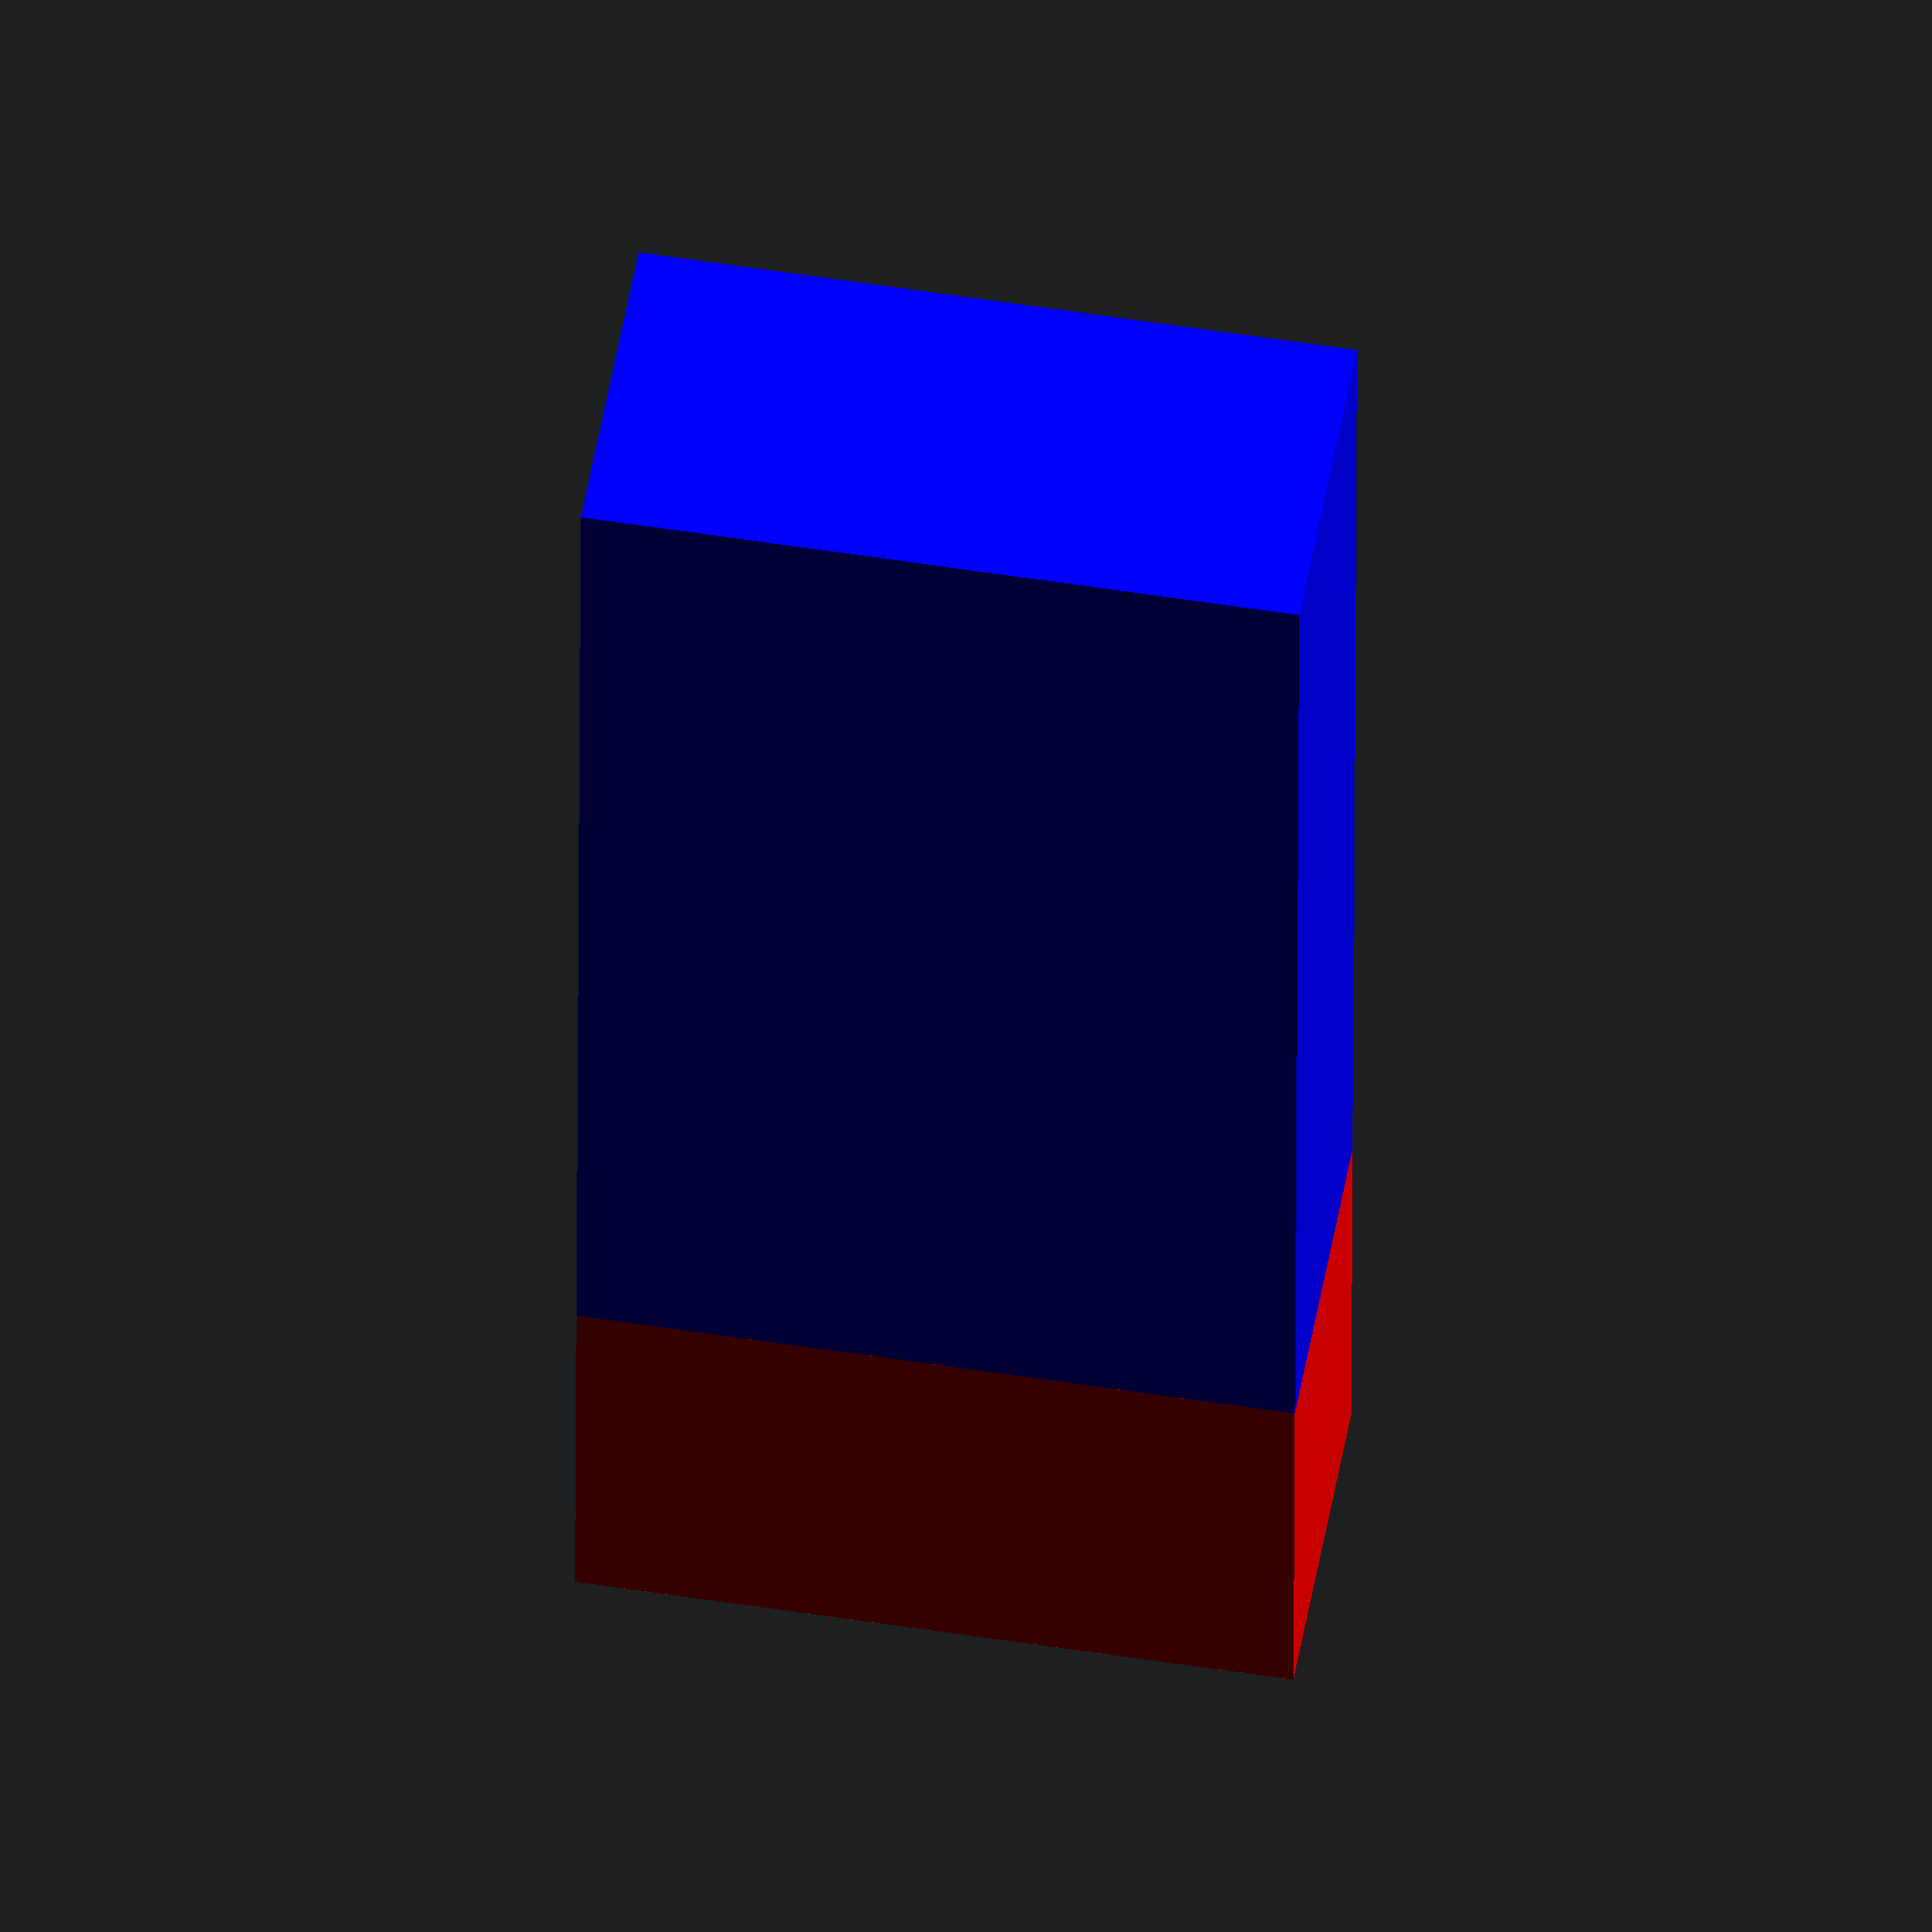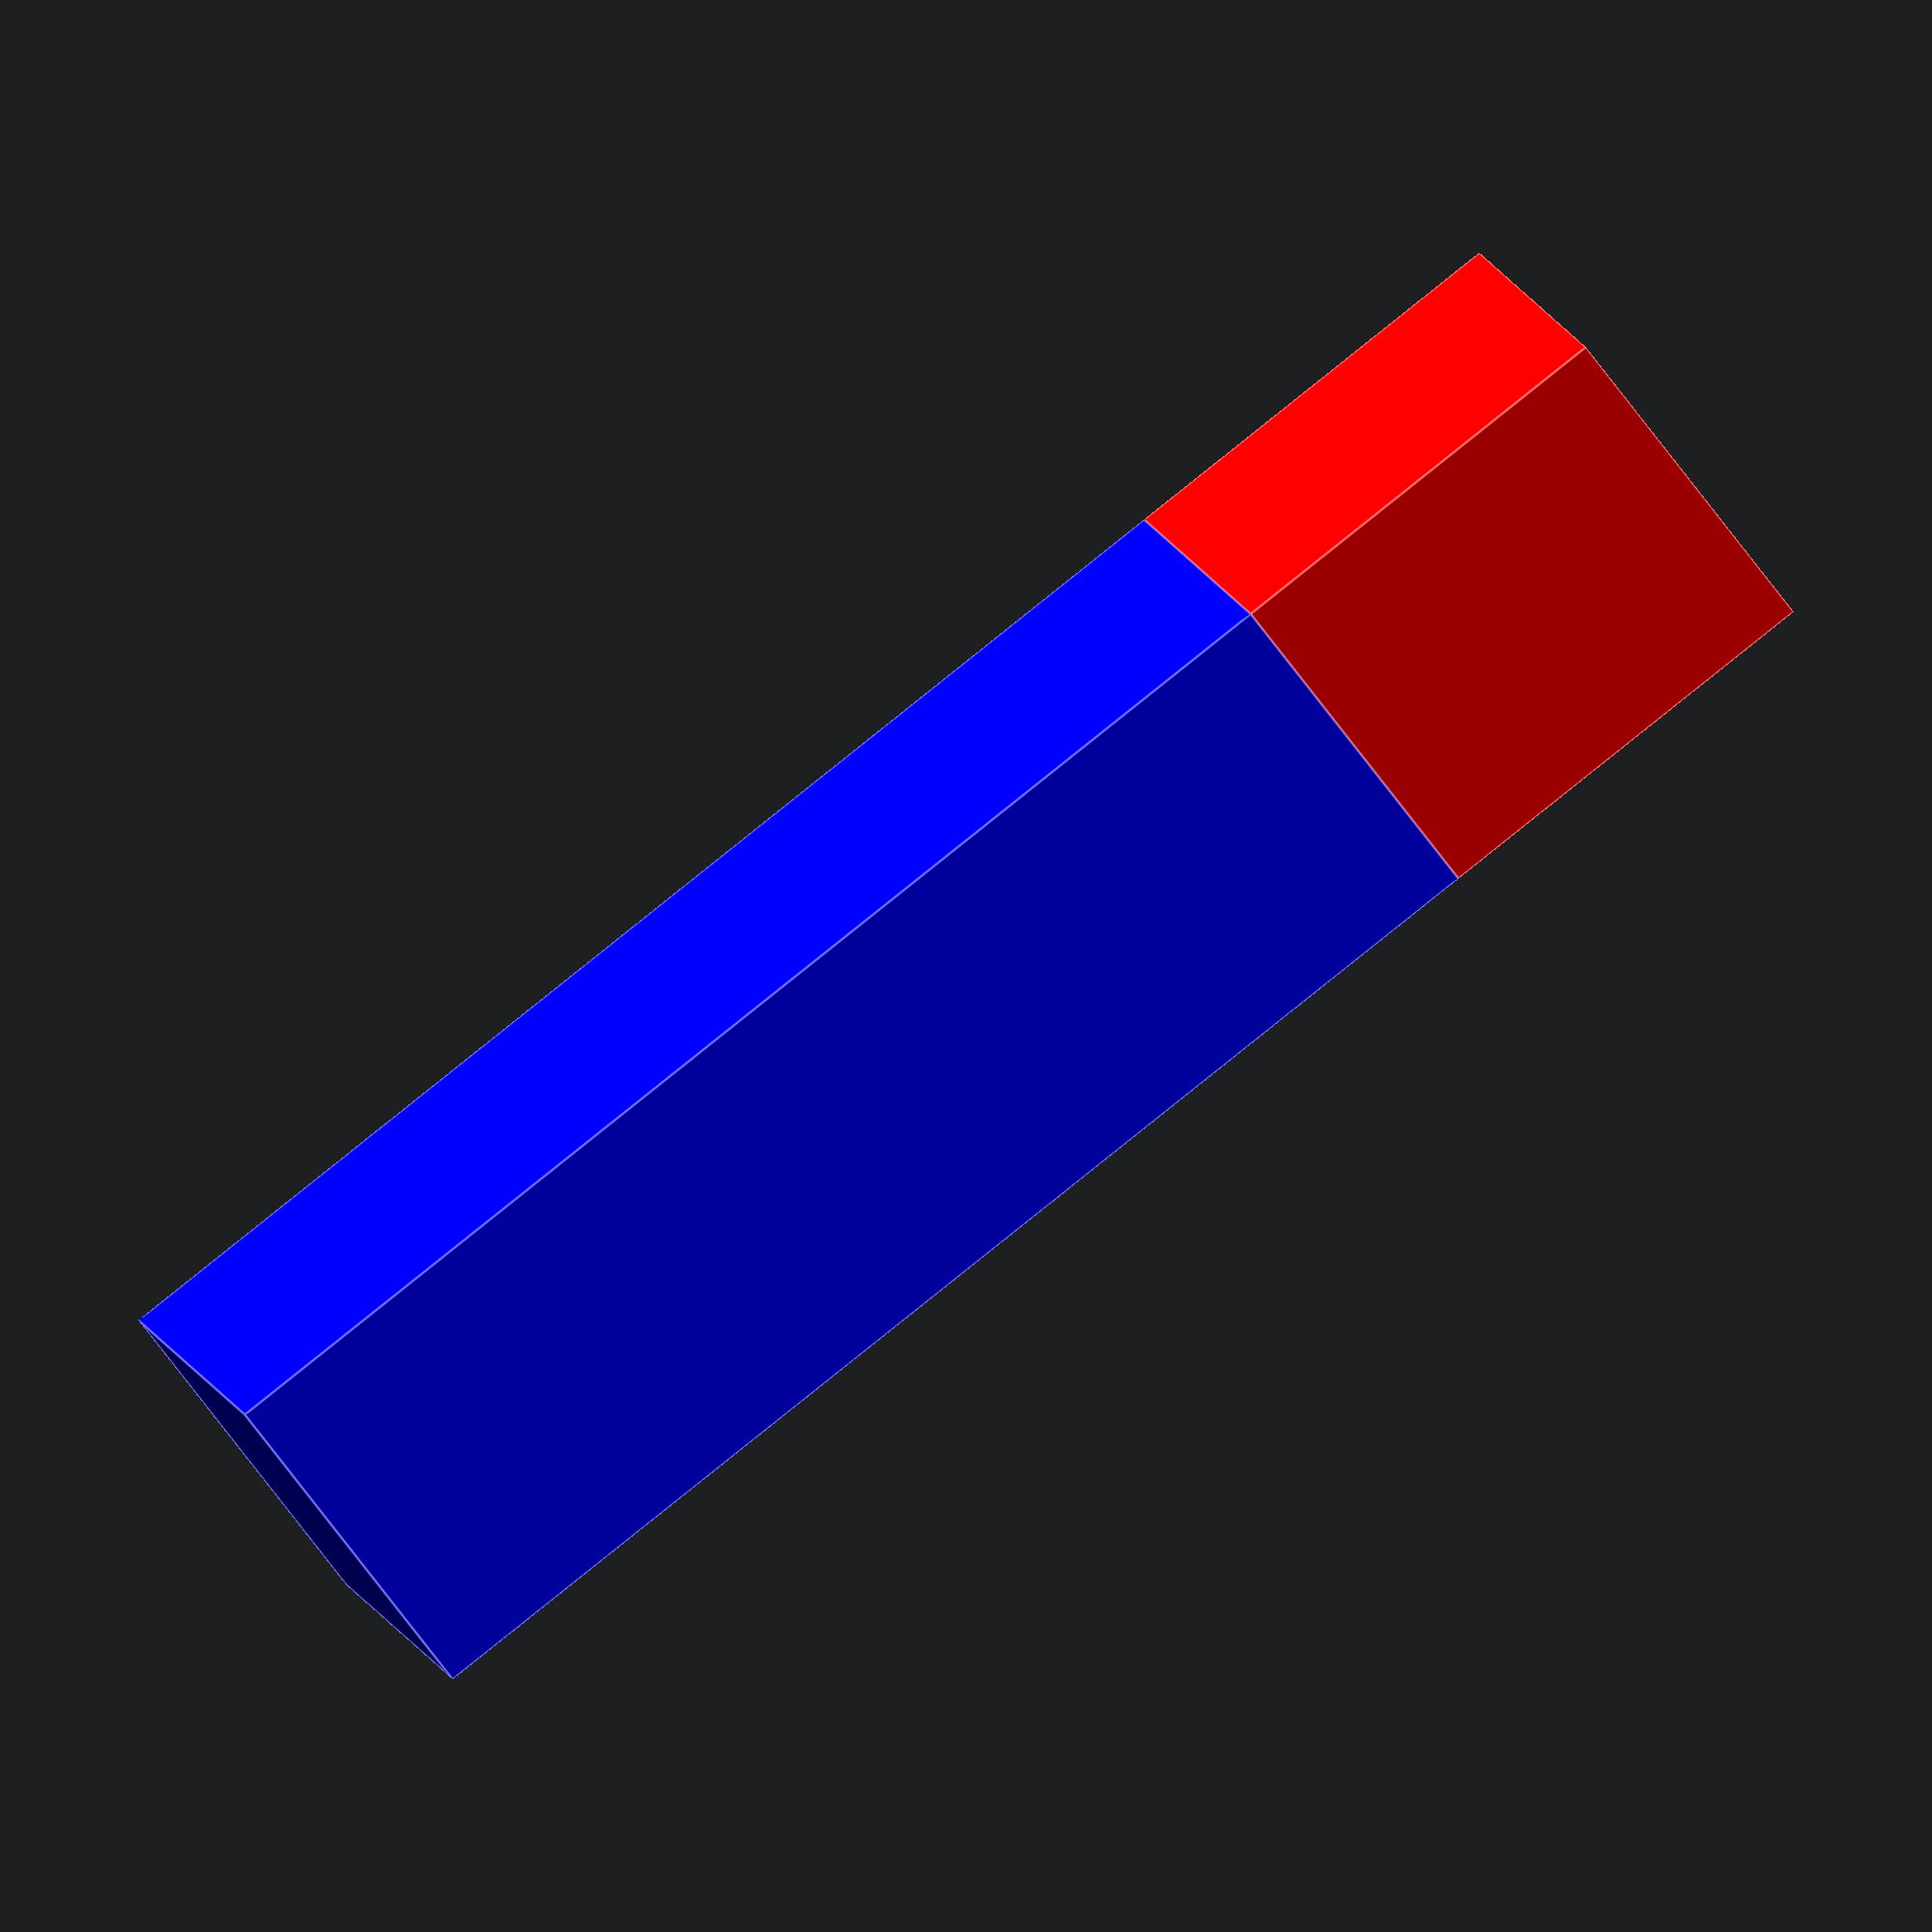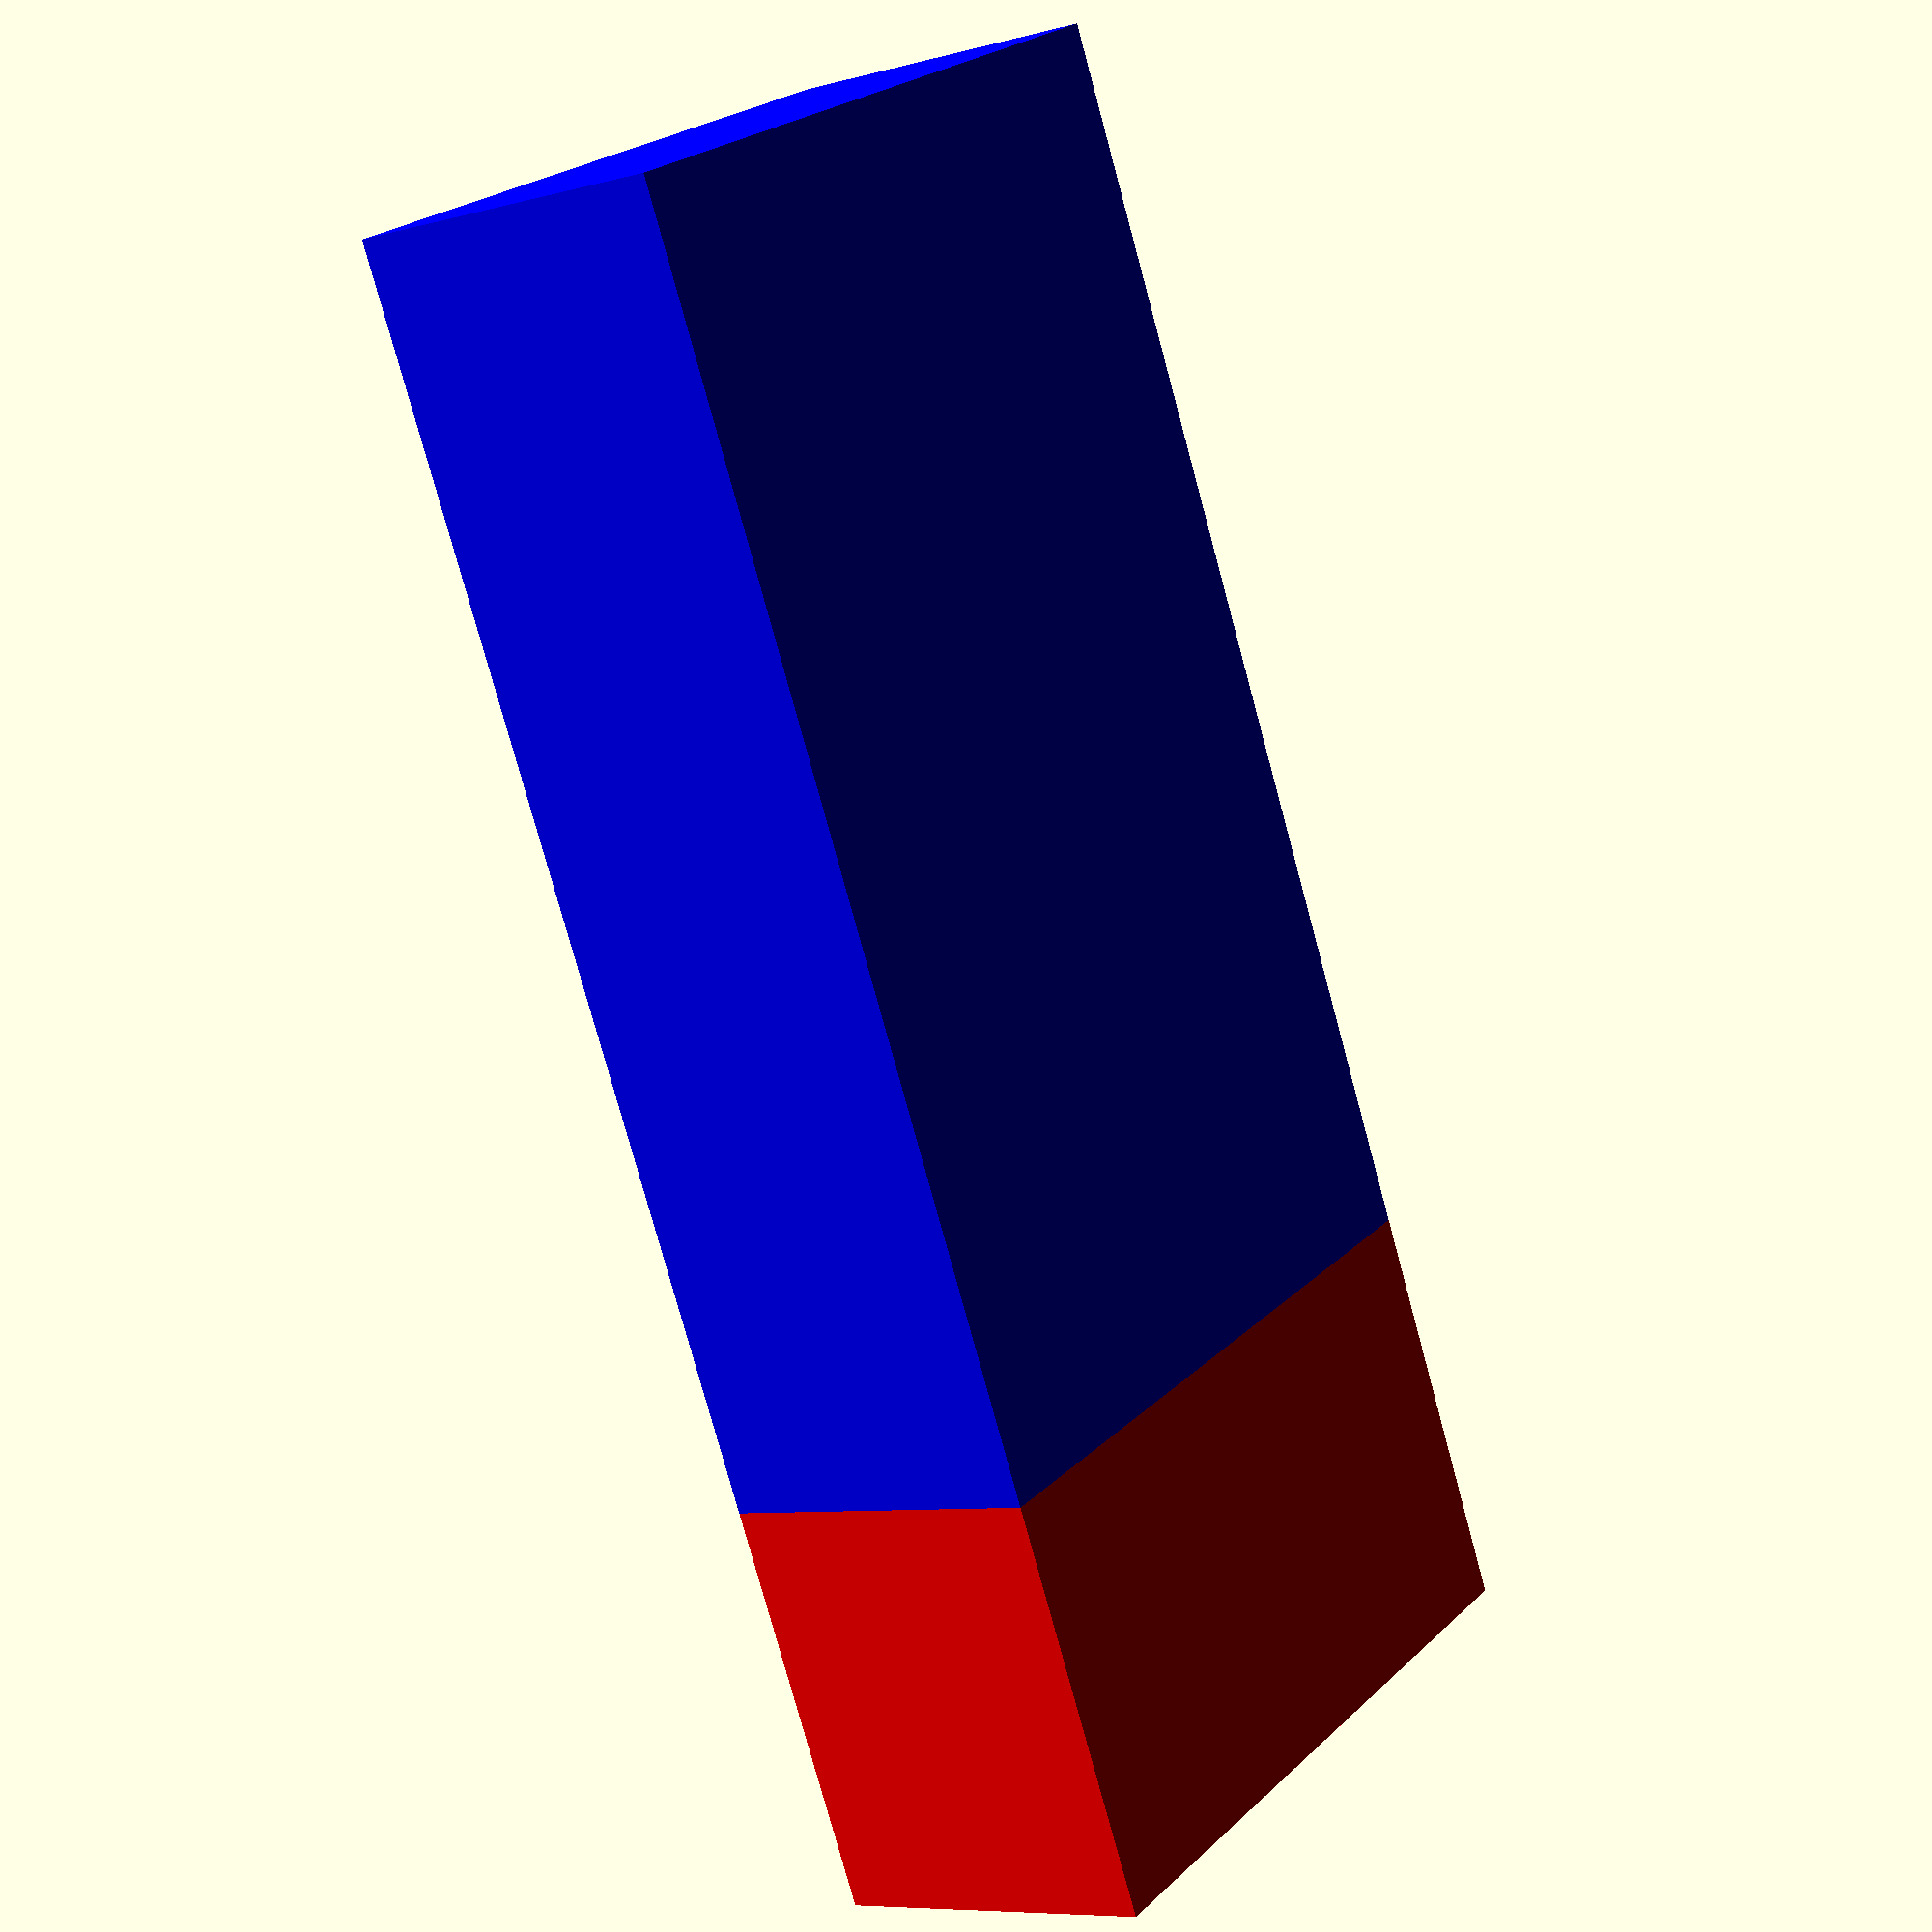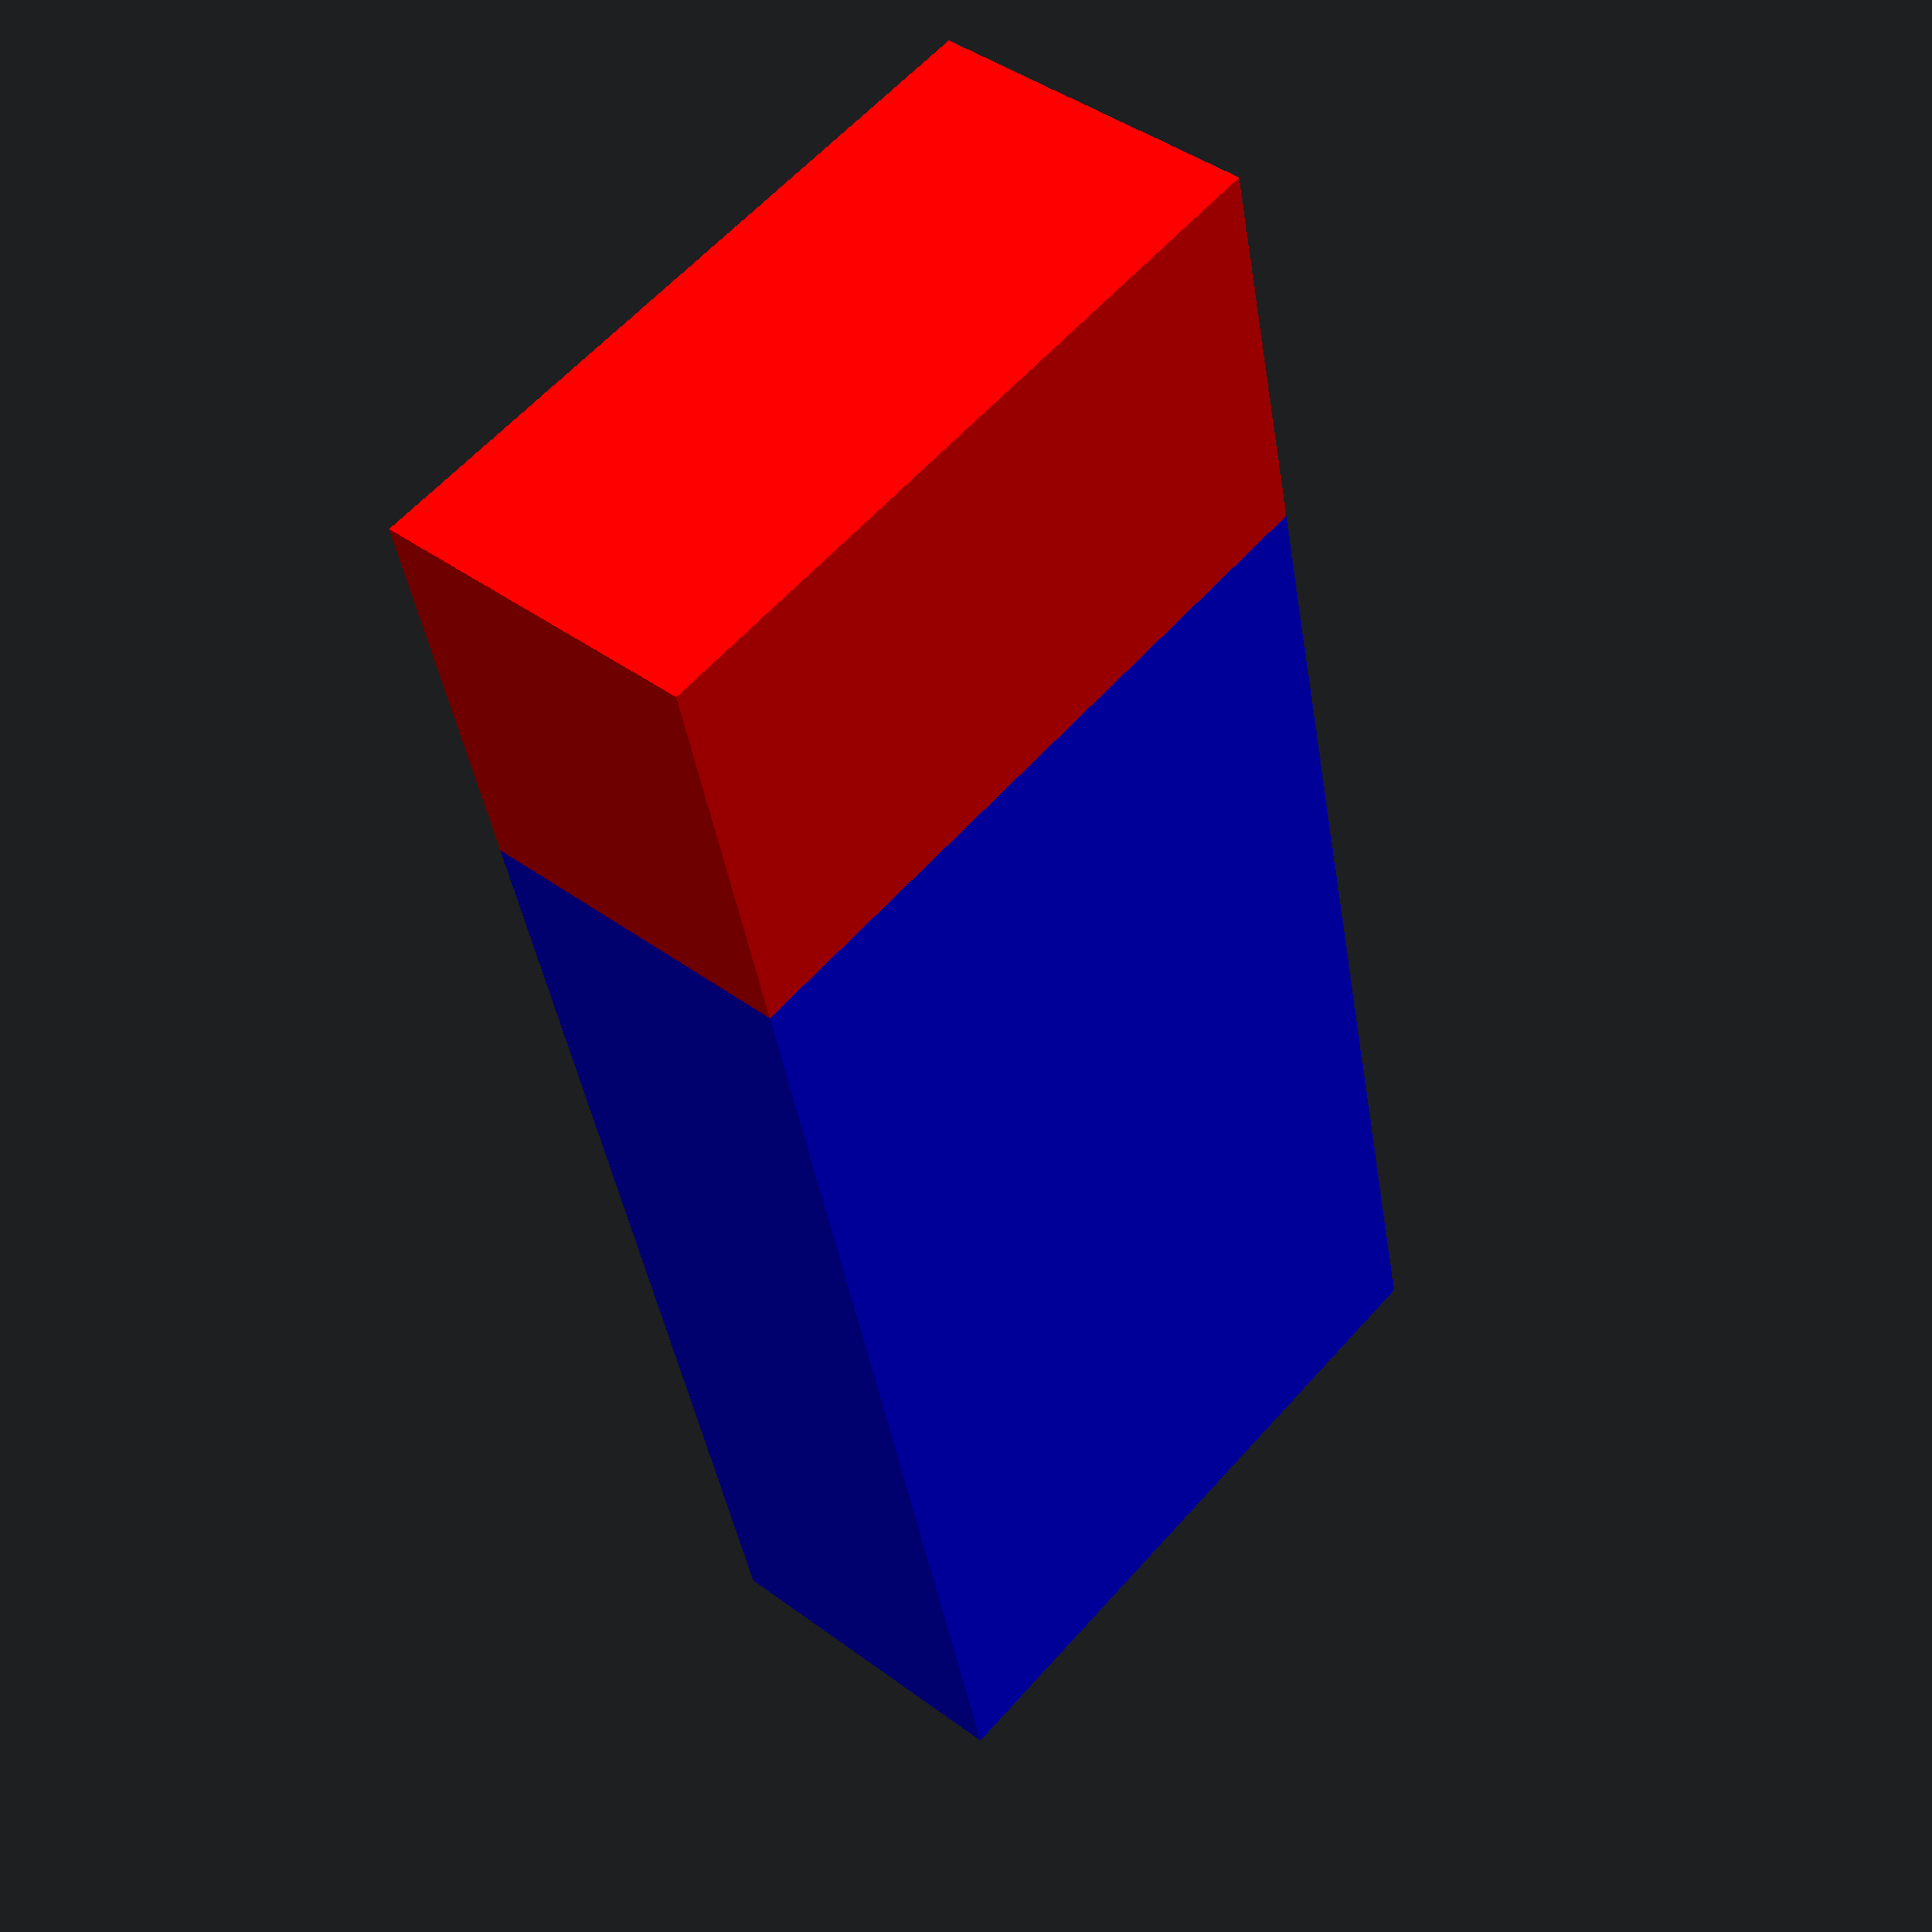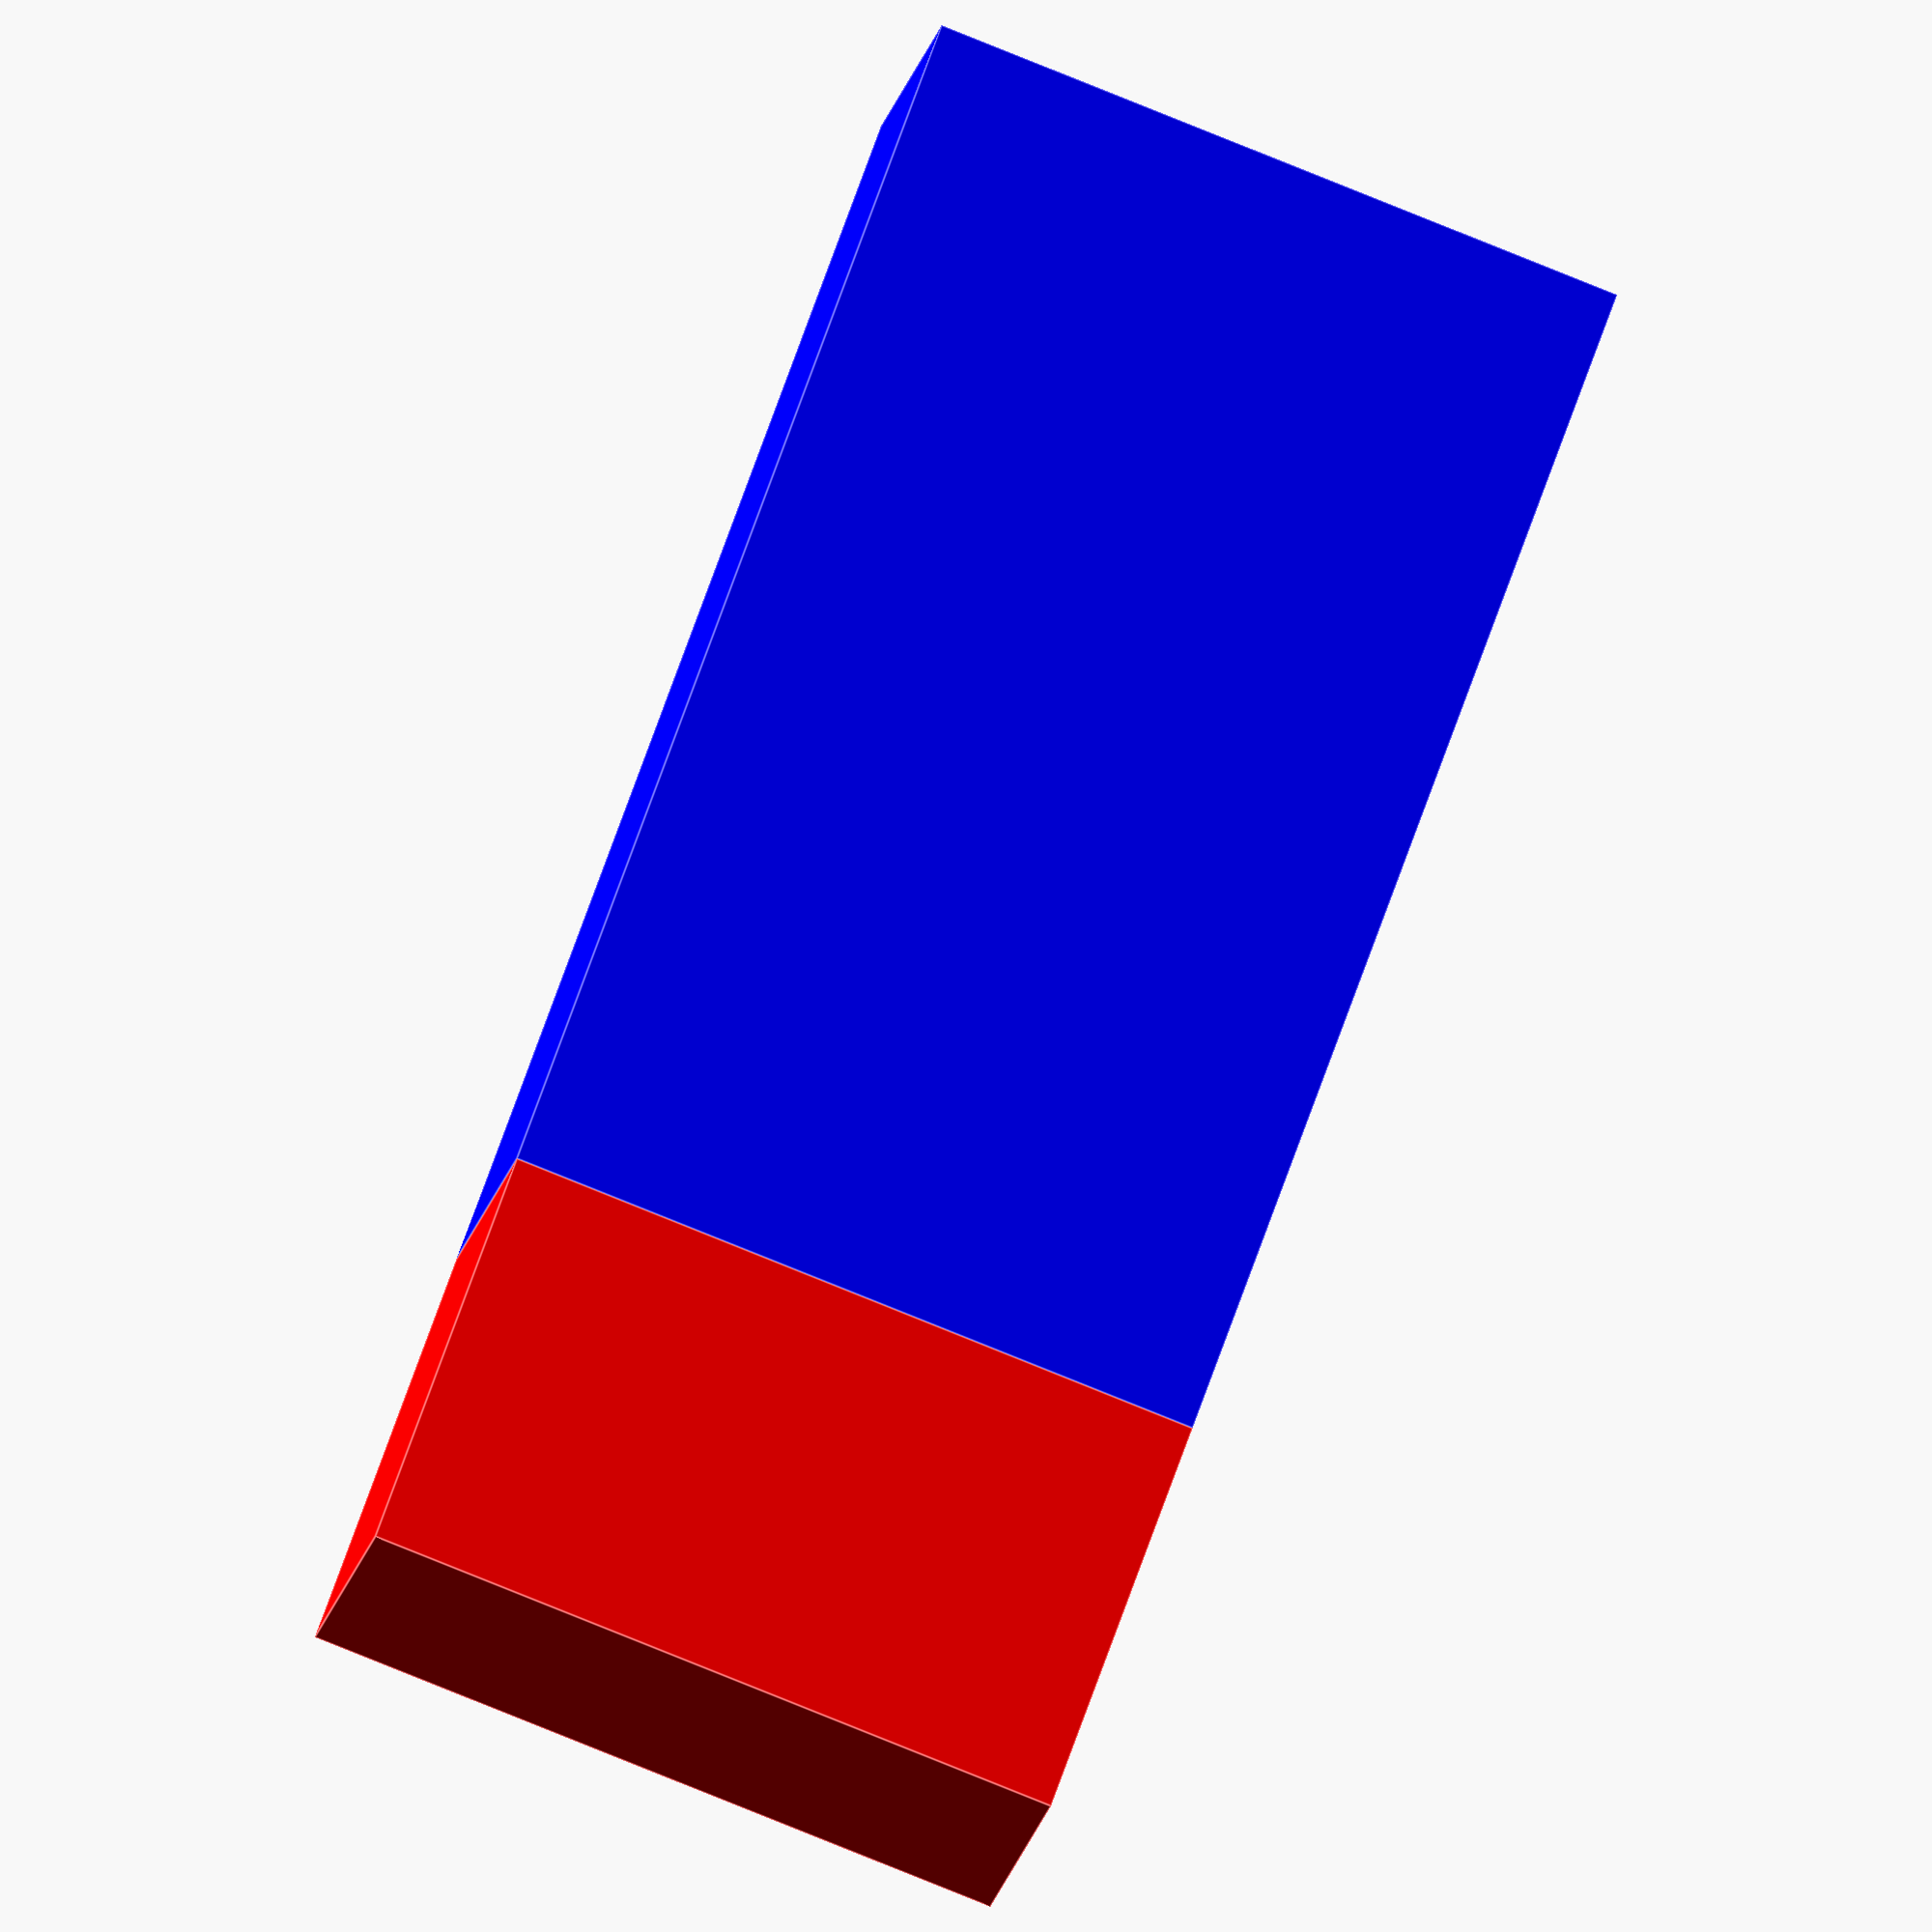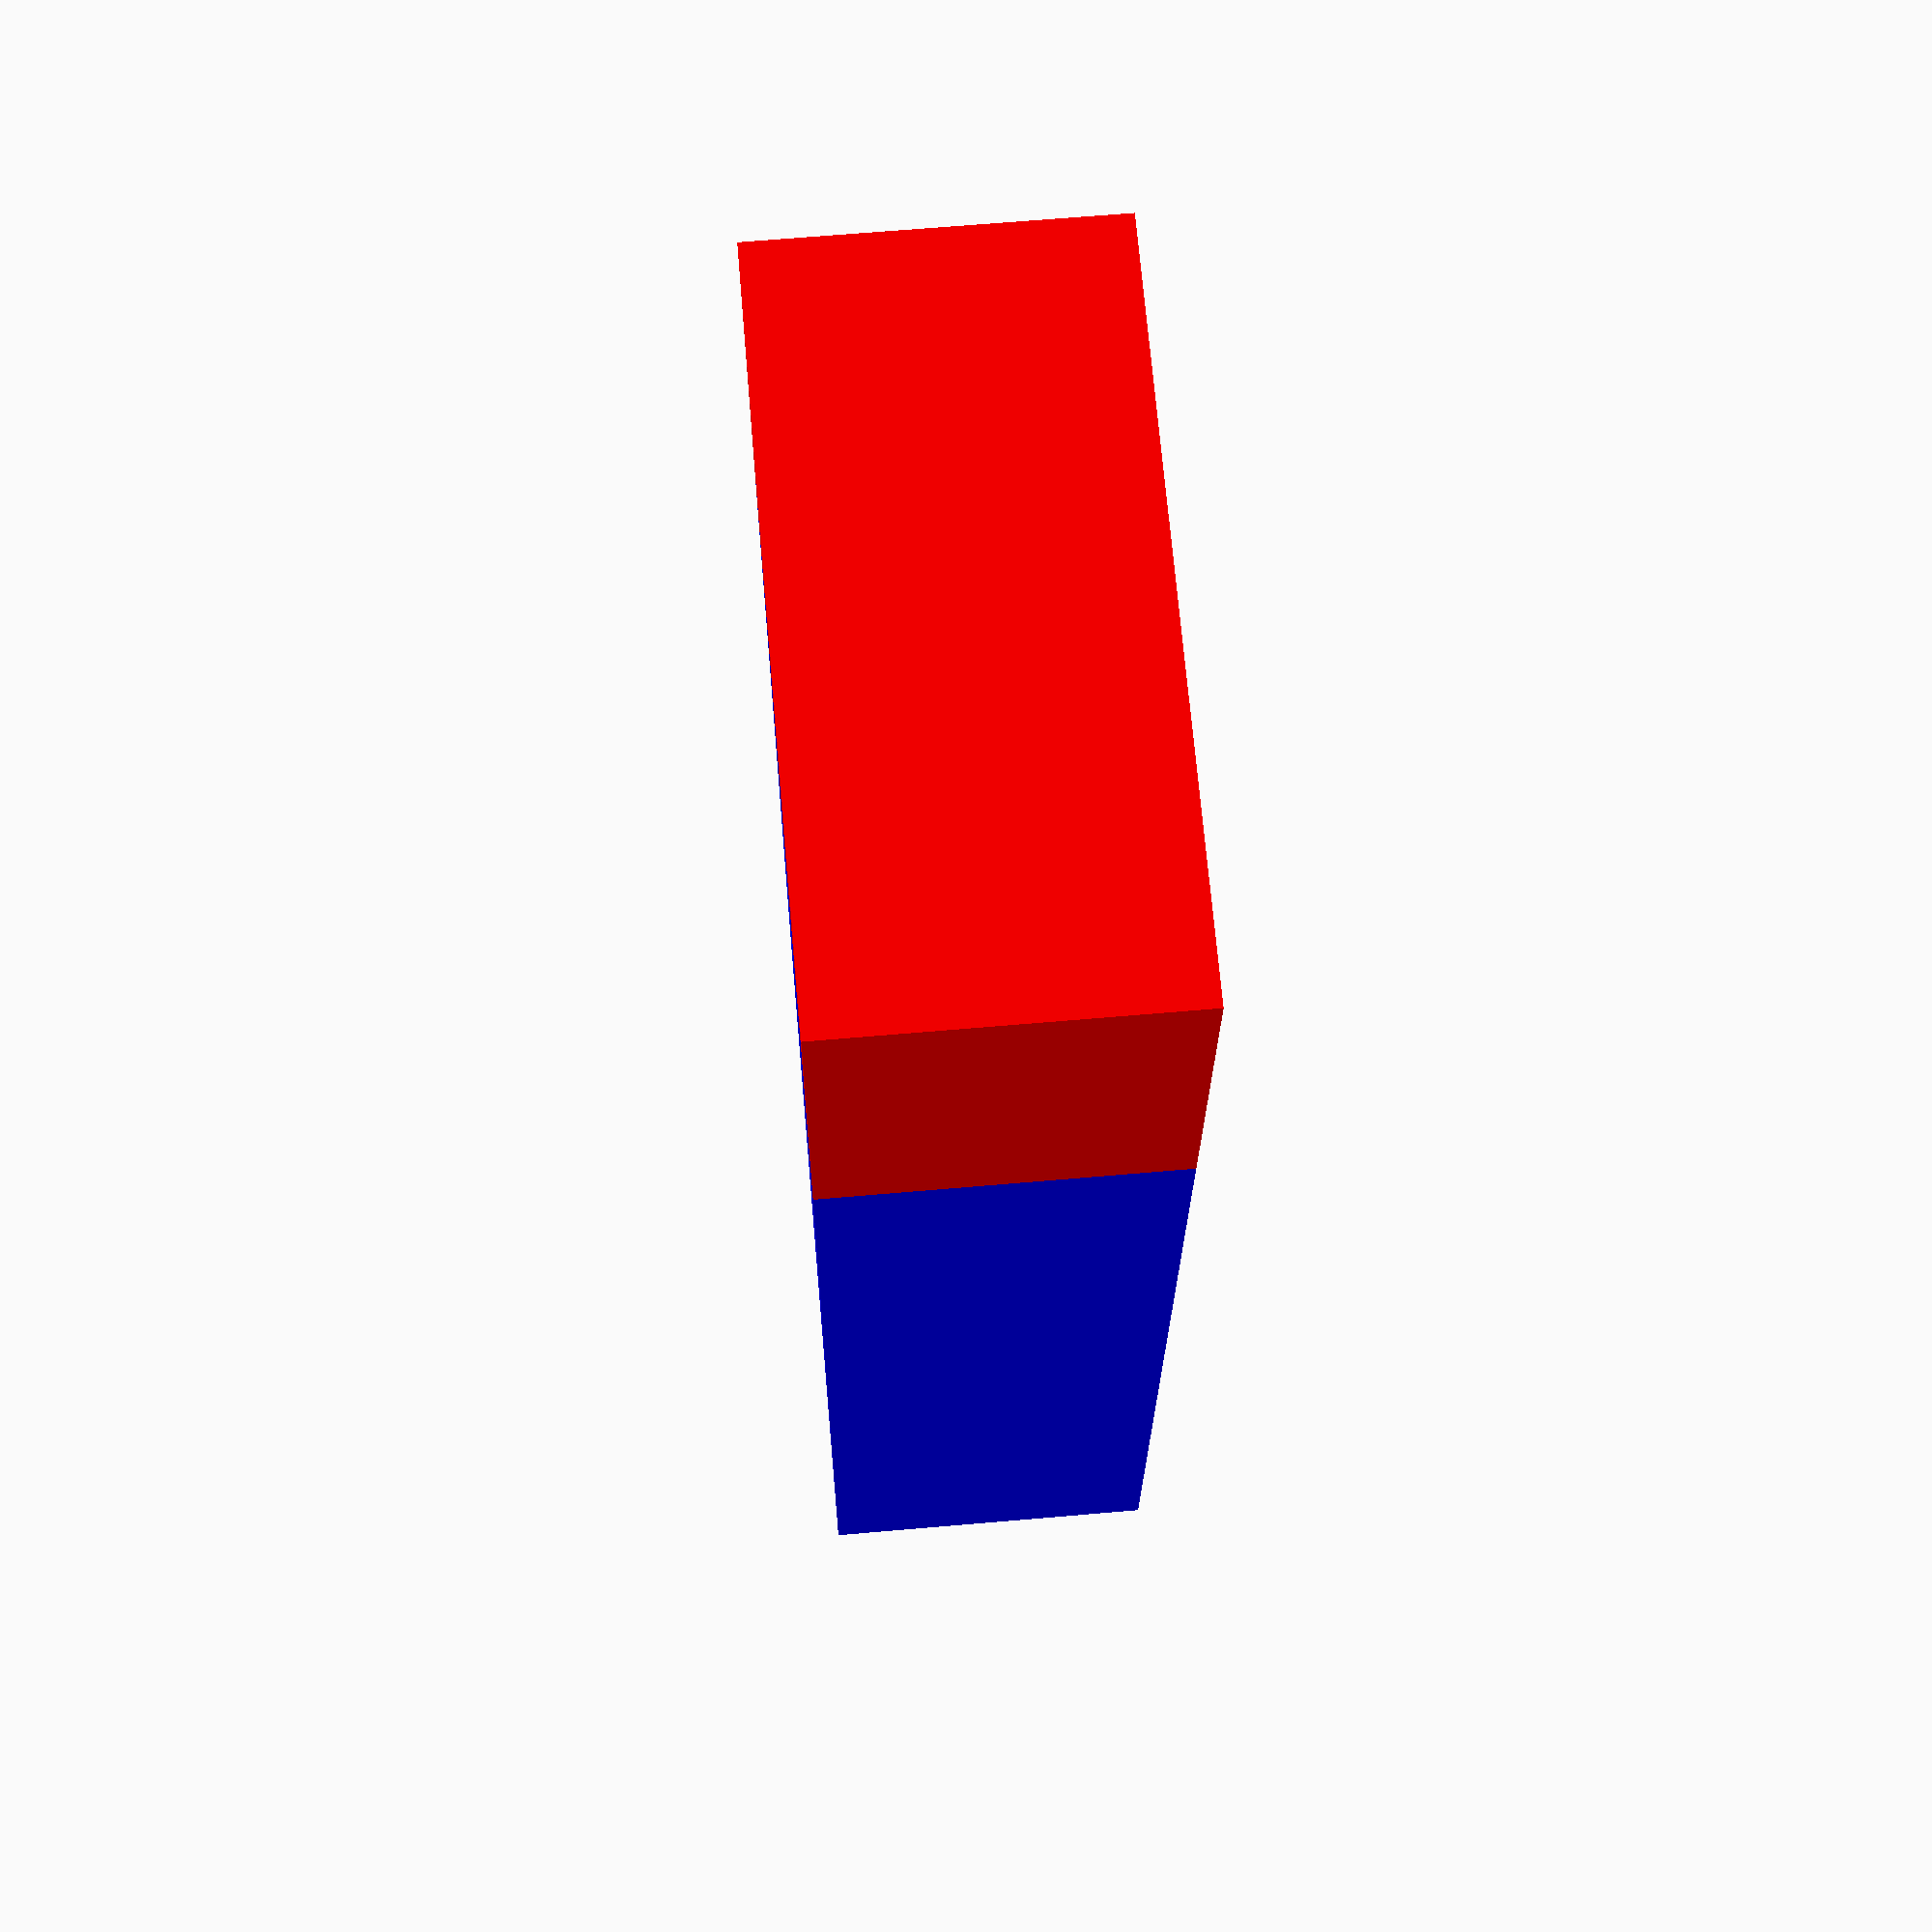
<openscad>
POWER_SUPPLY_LENGTH=150;
POWER_SUPPLY_WIDTH=85;
POWER_SUPPLY_HEIGHT=40;
POWER_SUPPLY_CABLE_SLACK=50;
module power_supply() {
    color("blue"){
		cube([POWER_SUPPLY_LENGTH, POWER_SUPPLY_WIDTH, POWER_SUPPLY_HEIGHT]);
	}
	power_supply_cable_slack();
}

module power_supply_cable_slack() {
	color("red"){
		translate([POWER_SUPPLY_LENGTH, 0, 0])
			cube([POWER_SUPPLY_CABLE_SLACK, POWER_SUPPLY_WIDTH, POWER_SUPPLY_HEIGHT]);
	}
}
power_supply();
</openscad>
<views>
elev=128.4 azim=269.8 roll=350.3 proj=o view=wireframe
elev=256.0 azim=169.4 roll=142.7 proj=o view=edges
elev=187.9 azim=244.3 roll=233.0 proj=p view=solid
elev=318.3 azim=282.7 roll=132.0 proj=p view=solid
elev=197.4 azim=289.6 roll=190.2 proj=o view=edges
elev=294.7 azim=274.7 roll=85.0 proj=p view=wireframe
</views>
